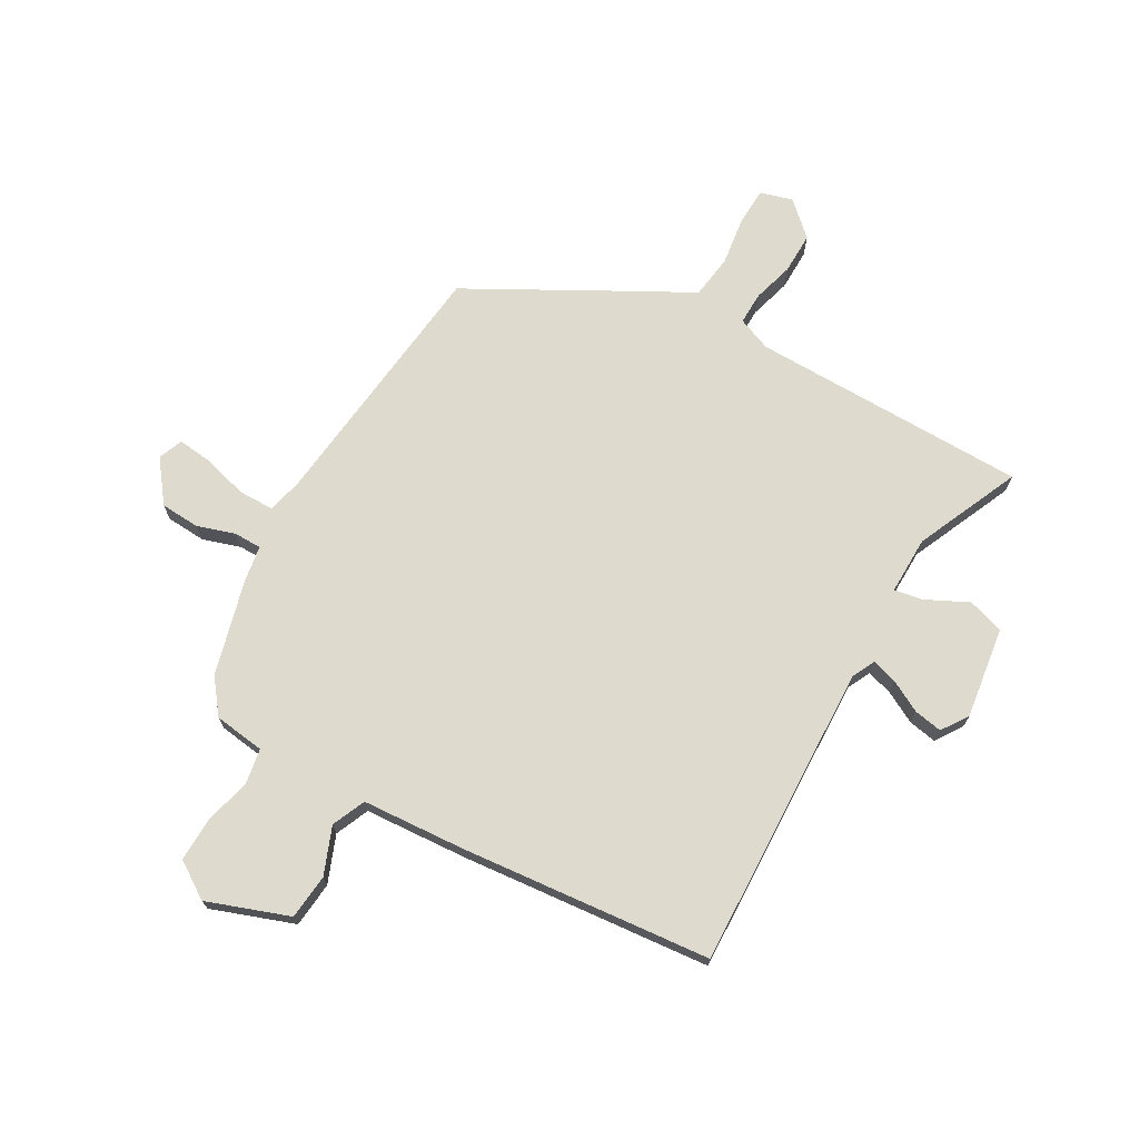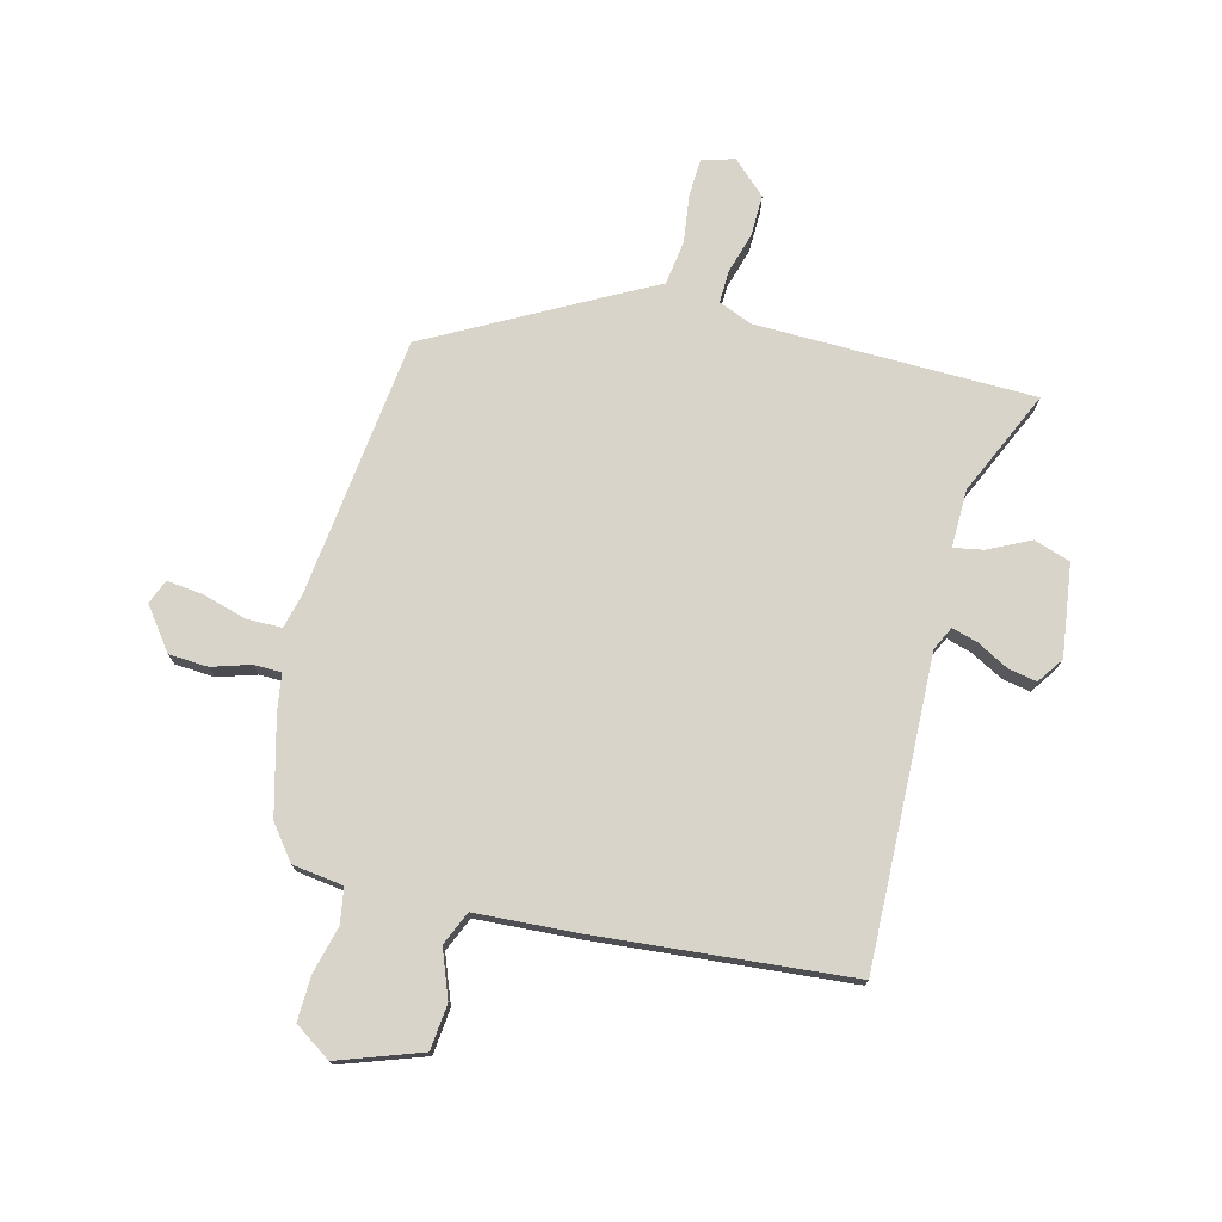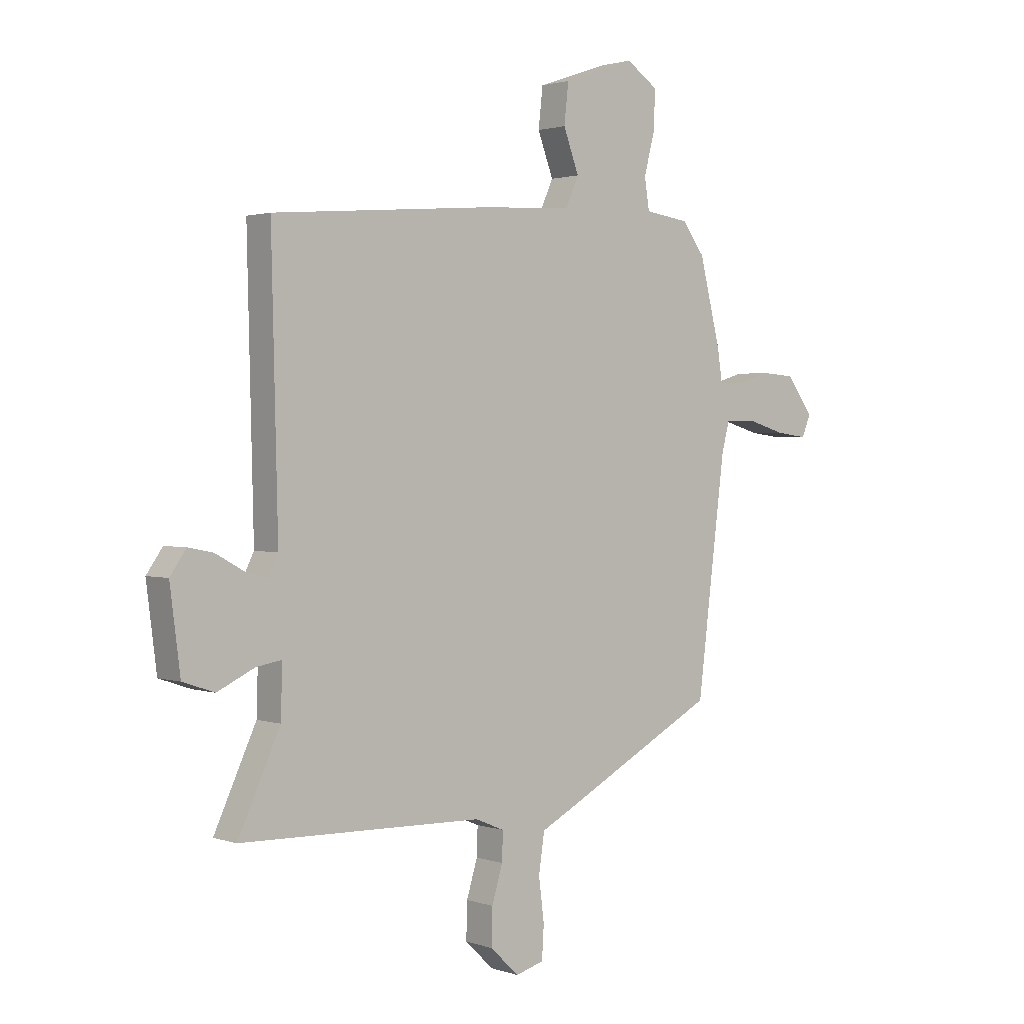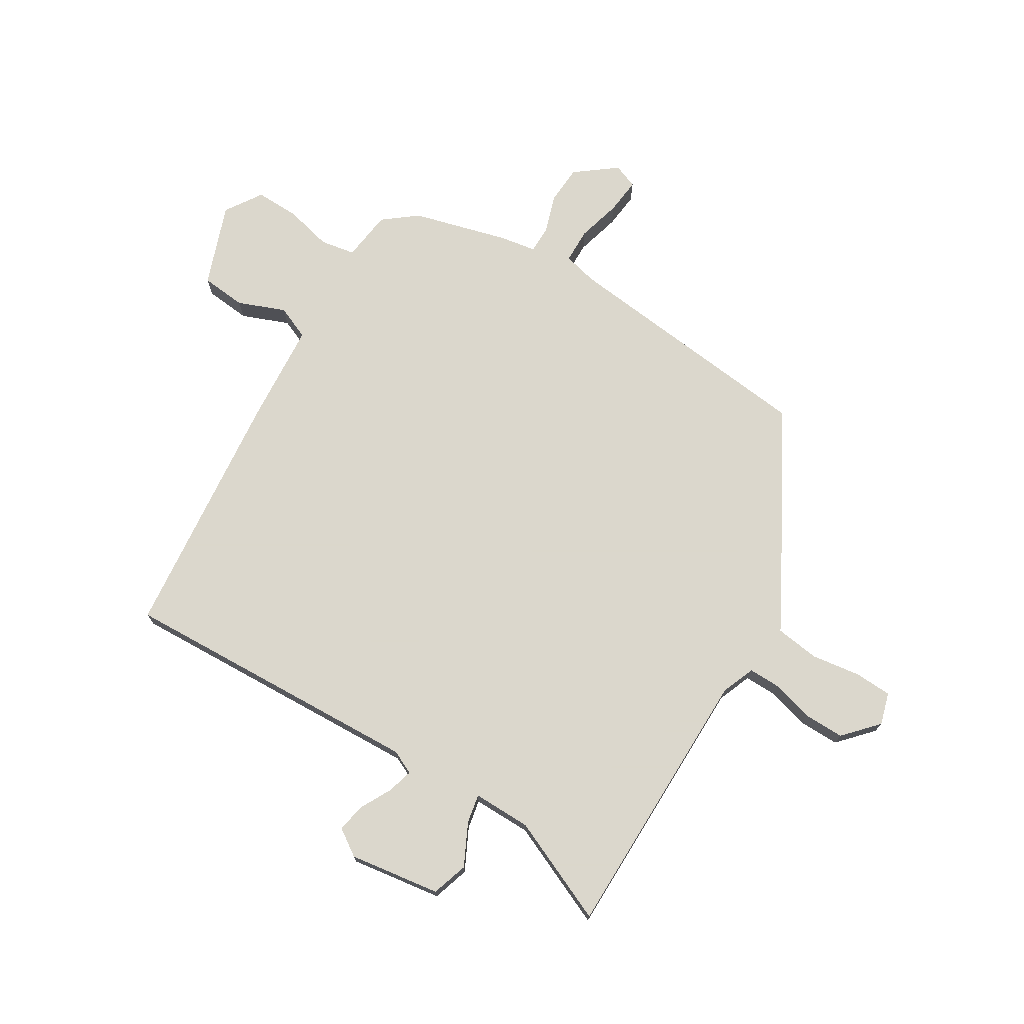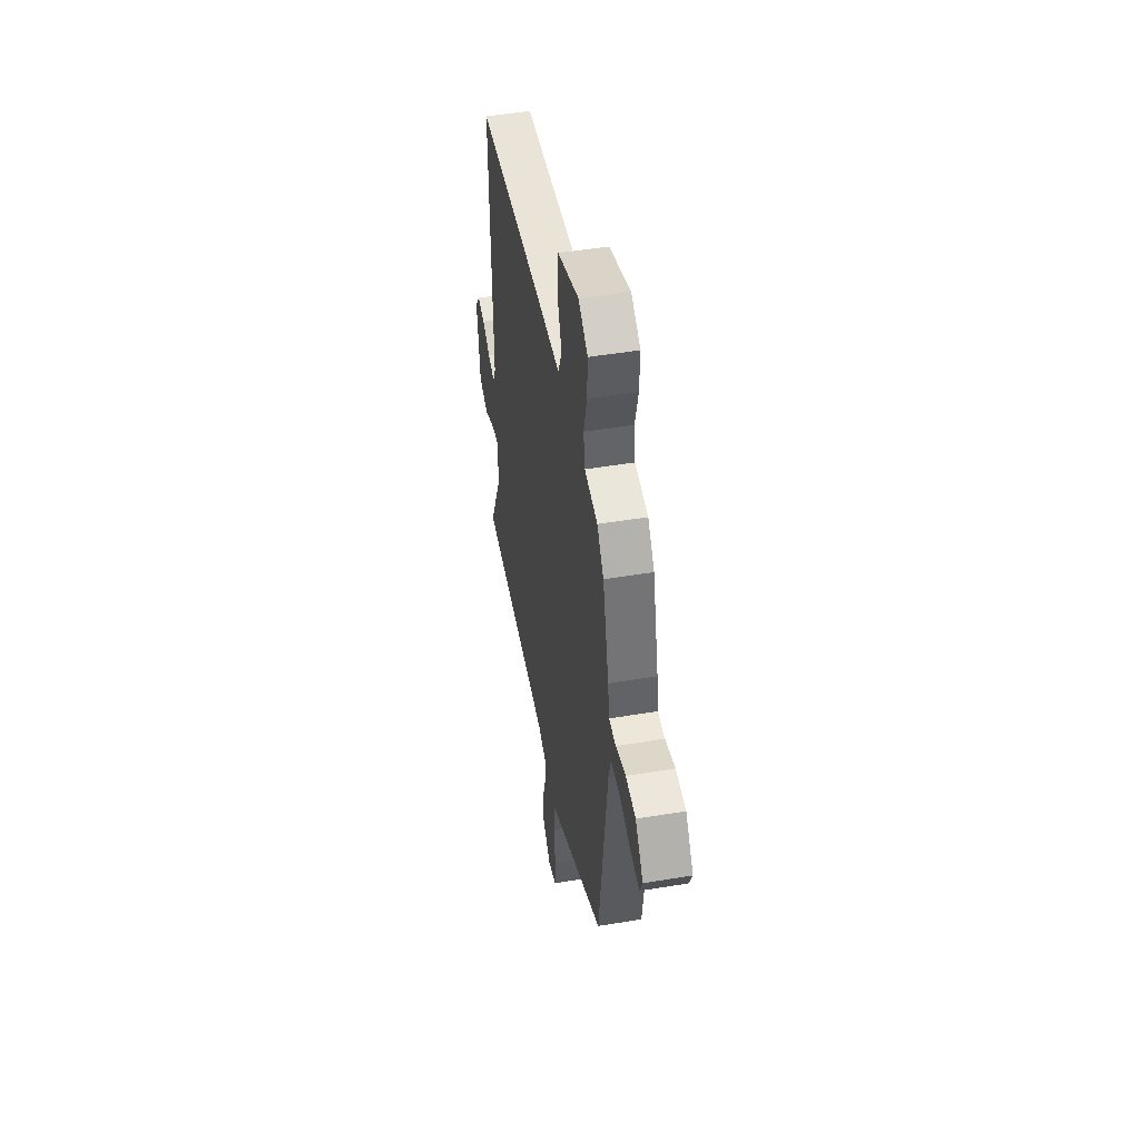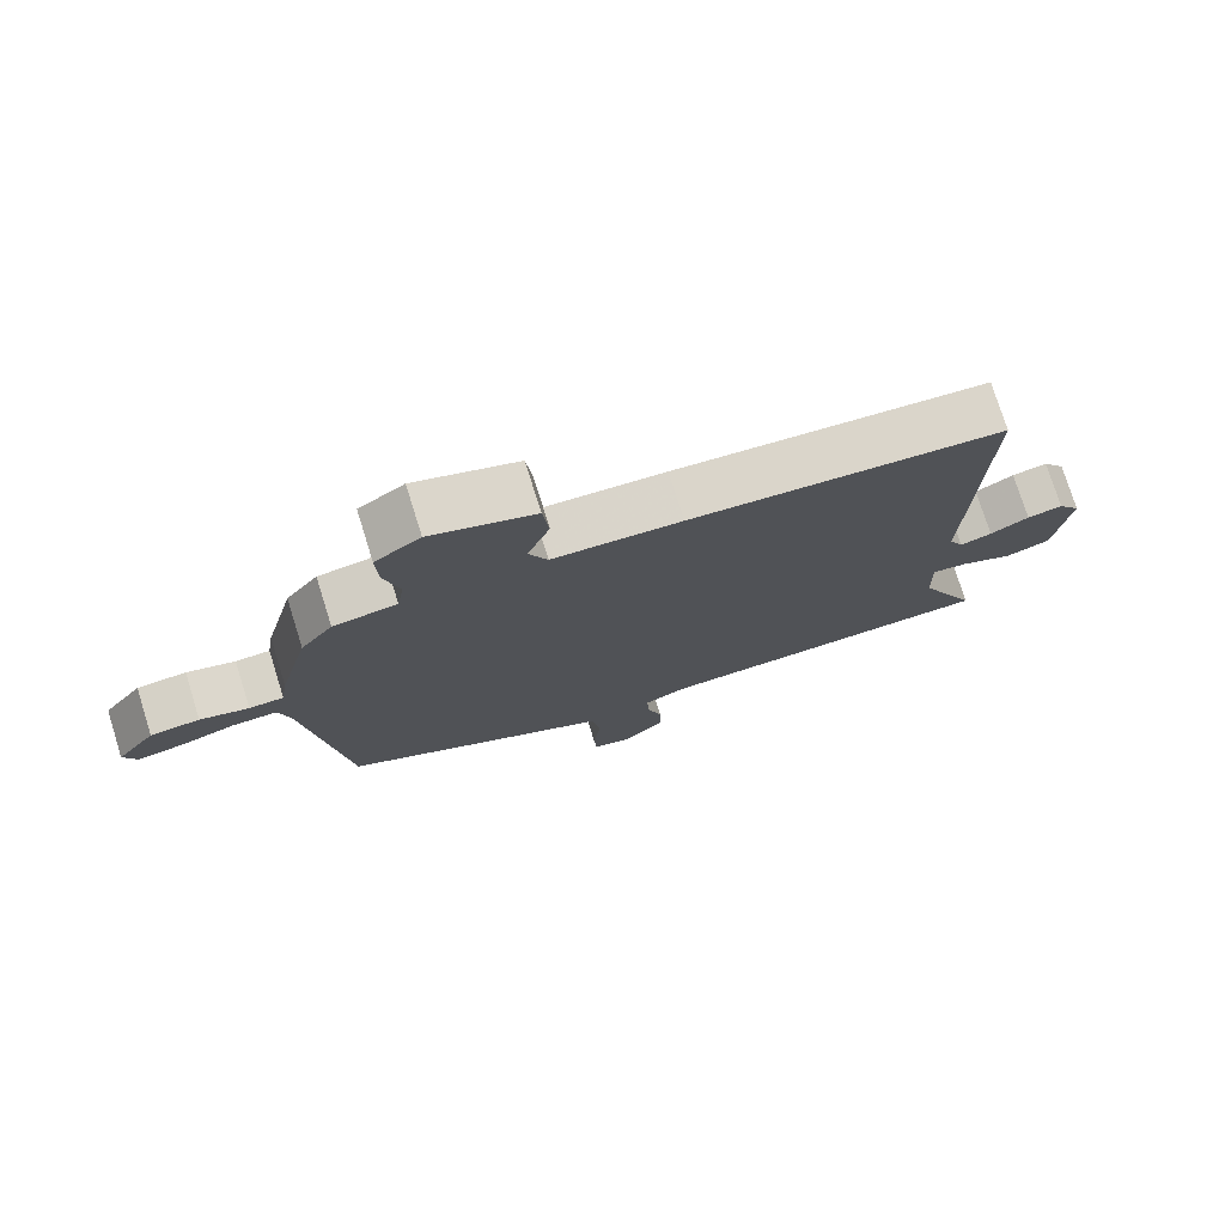
<metadata>
{"format":"obj","ext":"obj","renderer":"f3d","projection":"perspective","resolution":1024,"background":"white","views":[{"elev":71.3,"azim":28.9,"up":"+Y"},{"elev":75.0,"azim":13.9,"up":"+Y"},{"elev":1.7,"azim":139.8,"up":"+Z"},{"elev":73.4,"azim":120.3,"up":"+Y"},{"elev":48.5,"azim":-100.5,"up":"+Z"},{"elev":76.2,"azim":-17.4,"up":"+Z"}]}
</metadata>
<code>
v 0.495 0.07 0.501
v 0.482 0.07 -0.047
v 0.503 0.07 -0.089
v 0.549 0.07 -0.075
v 0.605 0.07 -0.044
v 0.656 0.07 -0.034
v 0.689 0.07 -0.081
v 0.668 0.07 -0.245
v 0.603 0.07 -0.267
v 0.527 0.07 -0.231
v 0.475 0.07 -0.222
v 0.478 0.07 -0.326
v 0.564 0.07 -0.512
v 0.067 0.07 -0.524
v 0.007 0.07 -0.549
v 0.009 0.07 -0.607
v 0.031 0.07 -0.68
v 0.033 0.07 -0.754
v -0.026 0.07 -0.81
v -0.084 0.07 -0.794
v -0.088 0.07 -0.727
v -0.077 0.07 -0.639
v -0.089 0.07 -0.56
v -0.163 0.07 -0.522
v -0.478 0.07 -0.355
v -0.536 0.07 0.111
v -0.552 0.07 0.172
v -0.615 0.07 0.172
v -0.694 0.07 0.149
v -0.758 0.07 0.141
v -0.776 0.07 0.185
v -0.721 0.07 0.259
v -0.651 0.07 0.264
v -0.582 0.07 0.243
v -0.533 0.07 0.244
v -0.523 0.07 0.31
v -0.48 0.07 0.481
v -0.434 0.07 0.542
v -0.343 0.07 0.555
v -0.333 0.07 0.618
v -0.355 0.07 0.702
v -0.358 0.07 0.781
v -0.293 0.07 0.825
v -0.145 0.07 0.774
v -0.136 0.07 0.693
v -0.168 0.07 0.608
v -0.141 0.07 0.548
v 0.044 0.07 0.538
v 0.495 0 0.501
v 0.482 0 -0.047
v 0.503 0 -0.089
v 0.549 0 -0.075
v 0.605 0 -0.044
v 0.656 0 -0.034
v 0.689 0 -0.081
v 0.668 0 -0.245
v 0.603 0 -0.267
v 0.527 0 -0.231
v 0.475 0 -0.222
v 0.478 0 -0.326
v 0.564 0 -0.512
v 0.067 0 -0.524
v 0.007 0 -0.549
v 0.009 0 -0.607
v 0.031 0 -0.68
v 0.033 0 -0.754
v -0.026 0 -0.81
v -0.084 0 -0.794
v -0.088 0 -0.727
v -0.077 0 -0.639
v -0.089 0 -0.56
v -0.163 0 -0.522
v -0.478 0 -0.355
v -0.536 0 0.111
v -0.552 0 0.172
v -0.615 0 0.172
v -0.694 0 0.149
v -0.758 0 0.141
v -0.776 0 0.185
v -0.721 0 0.259
v -0.651 0 0.264
v -0.582 0 0.243
v -0.533 0 0.244
v -0.523 0 0.31
v -0.48 0 0.481
v -0.434 0 0.542
v -0.343 0 0.555
v -0.333 0 0.618
v -0.355 0 0.702
v -0.358 0 0.781
v -0.293 0 0.825
v -0.145 0 0.774
v -0.136 0 0.693
v -0.168 0 0.608
v -0.141 0 0.548
v 0.044 0 0.538
f 47 48 1 2
f 43 44 45 46
f 43 46 47
f 40 41 42 43
f 39 40 43 47
f 35 36 37 38
f 35 38 39 47
f 31 32 33 34
f 31 34 35
f 28 29 30 31
f 27 28 31 35
f 26 27 35 47
f 23 24 25 26
f 19 20 21 22
f 19 22 23
f 16 17 18 19
f 15 16 19 23
f 14 15 23 26
f 12 13 14 26
f 7 8 9 10
f 7 10 11
f 4 5 6 7
f 3 4 7 11
f 2 3 11
f 47 2 11
f 11 12 26 47
f 50 49 96 95
f 94 93 92 91
f 95 94 91
f 91 90 89 88
f 95 91 88 87
f 86 85 84 83
f 95 87 86 83
f 82 81 80 79
f 83 82 79
f 79 78 77 76
f 83 79 76 75
f 95 83 75 74
f 74 73 72 71
f 70 69 68 67
f 71 70 67
f 67 66 65 64
f 71 67 64 63
f 74 71 63 62
f 74 62 61 60
f 58 57 56 55
f 59 58 55
f 55 54 53 52
f 59 55 52 51
f 59 51 50
f 59 50 95
f 95 74 60 59
f 1 49 50 2
f 2 50 51 3
f 3 51 52 4
f 4 52 53 5
f 5 53 54 6
f 6 54 55 7
f 7 55 56 8
f 8 56 57 9
f 9 57 58 10
f 10 58 59 11
f 11 59 60 12
f 12 60 61 13
f 13 61 62 14
f 14 62 63 15
f 15 63 64 16
f 16 64 65 17
f 17 65 66 18
f 18 66 67 19
f 19 67 68 20
f 20 68 69 21
f 21 69 70 22
f 22 70 71 23
f 23 71 72 24
f 24 72 73 25
f 25 73 74 26
f 26 74 75 27
f 27 75 76 28
f 28 76 77 29
f 29 77 78 30
f 30 78 79 31
f 31 79 80 32
f 32 80 81 33
f 33 81 82 34
f 34 82 83 35
f 35 83 84 36
f 36 84 85 37
f 37 85 86 38
f 38 86 87 39
f 39 87 88 40
f 40 88 89 41
f 41 89 90 42
f 42 90 91 43
f 43 91 92 44
f 44 92 93 45
f 45 93 94 46
f 46 94 95 47
f 47 95 96 48
f 48 96 49 1

</code>
